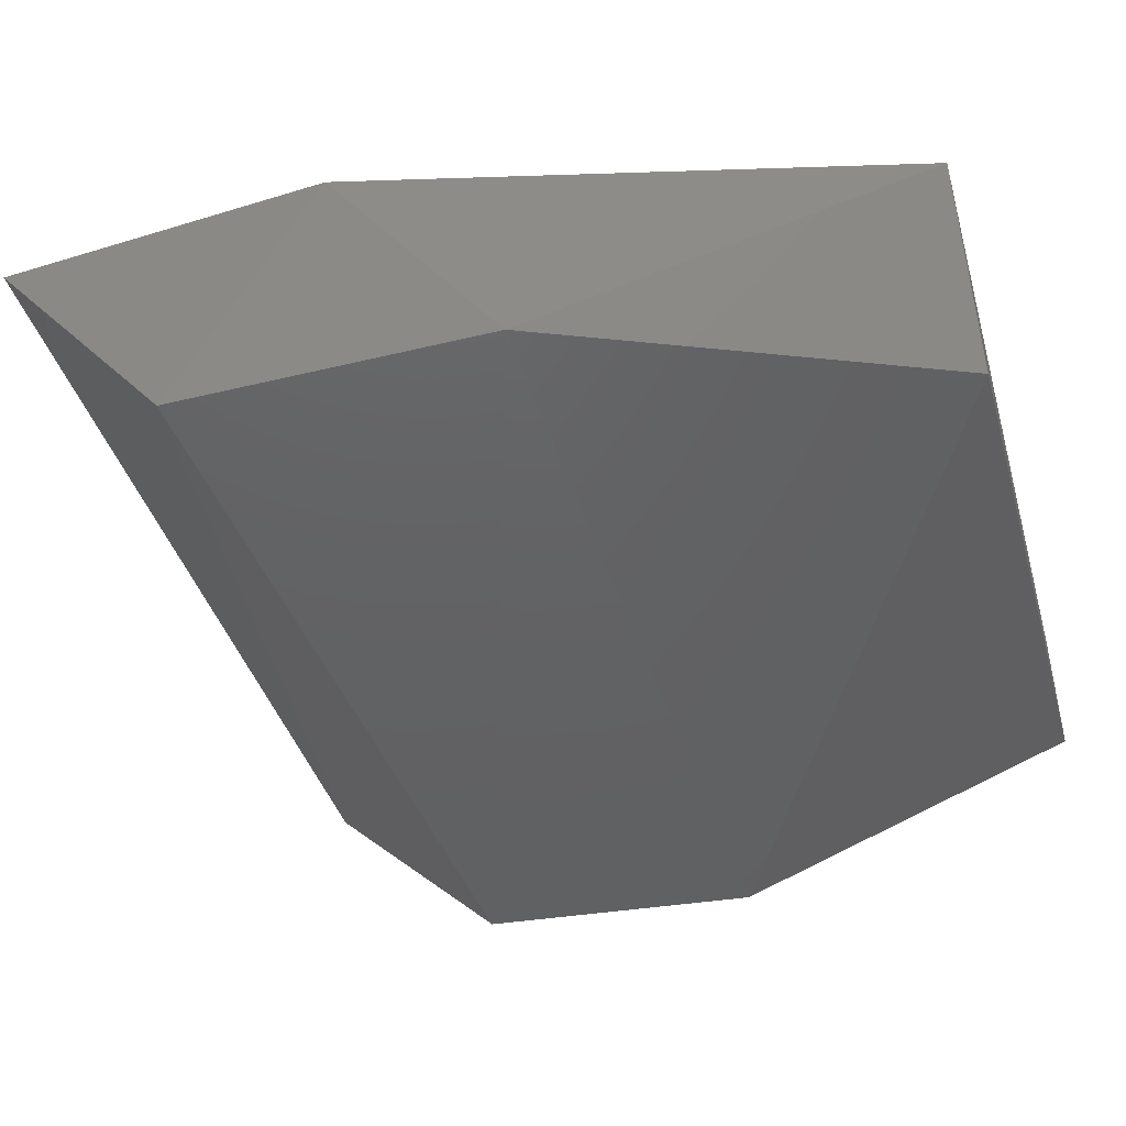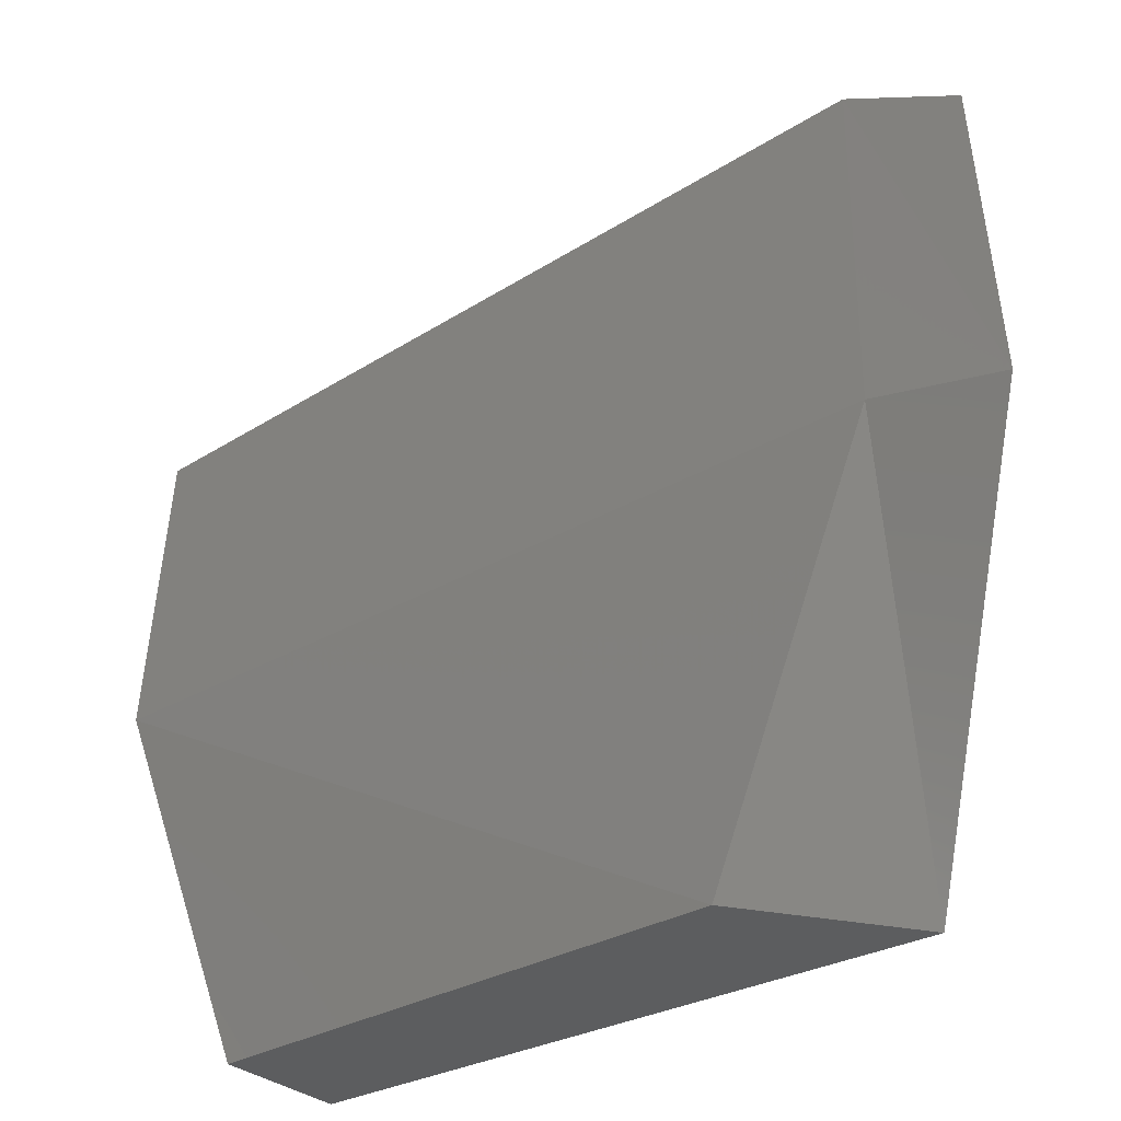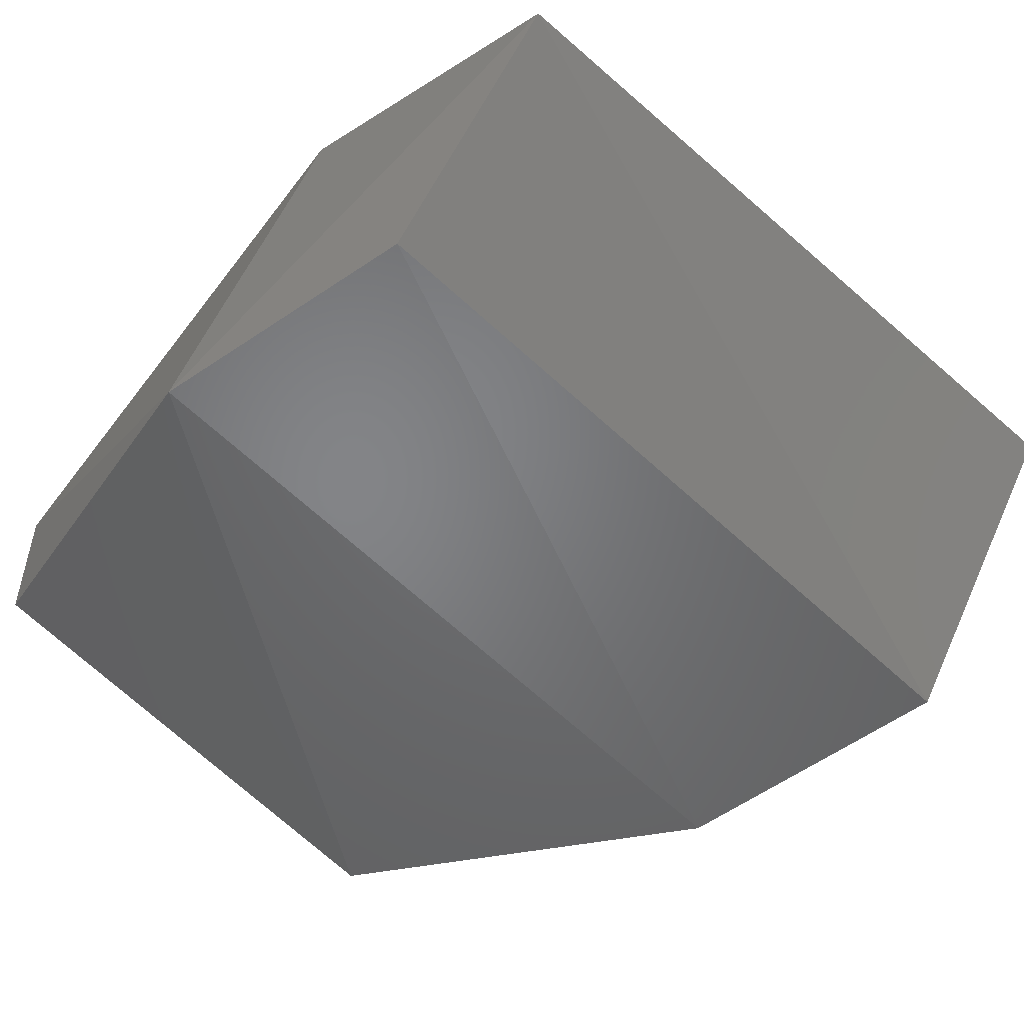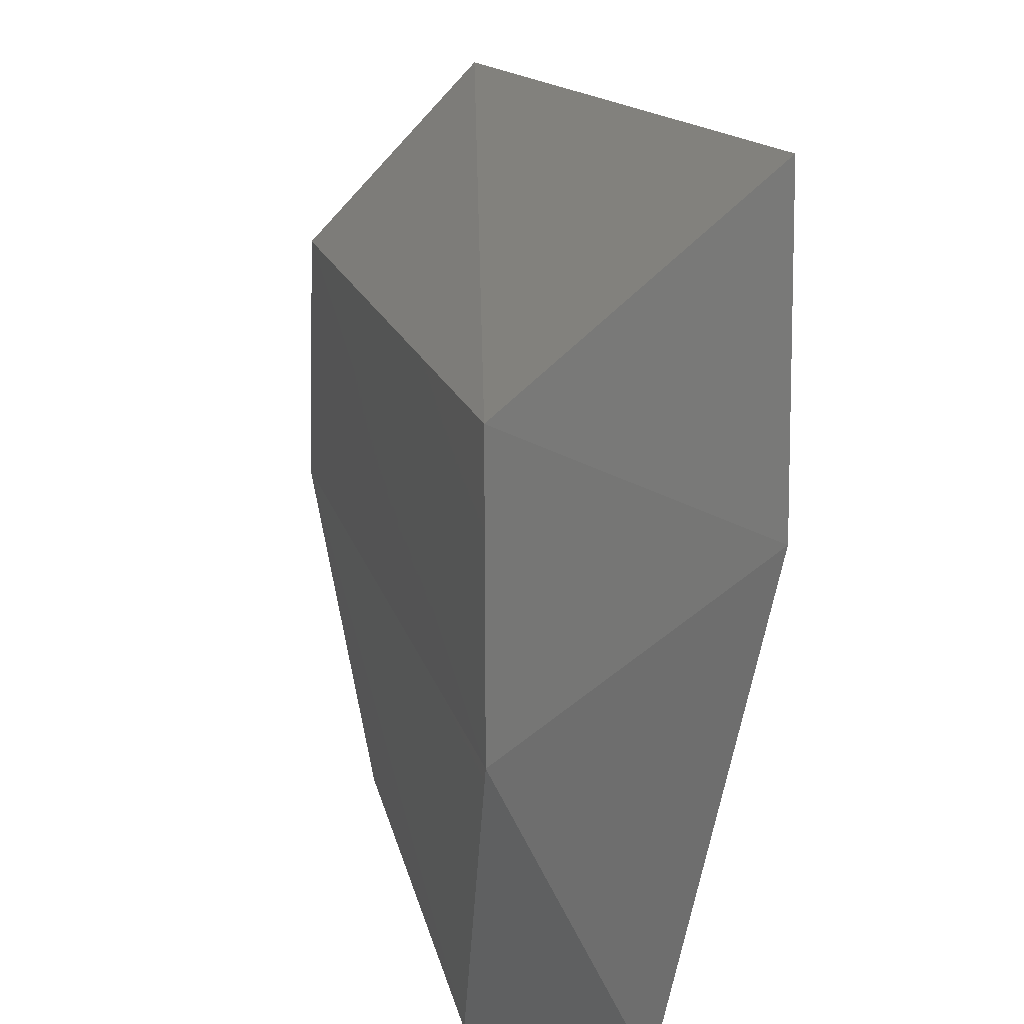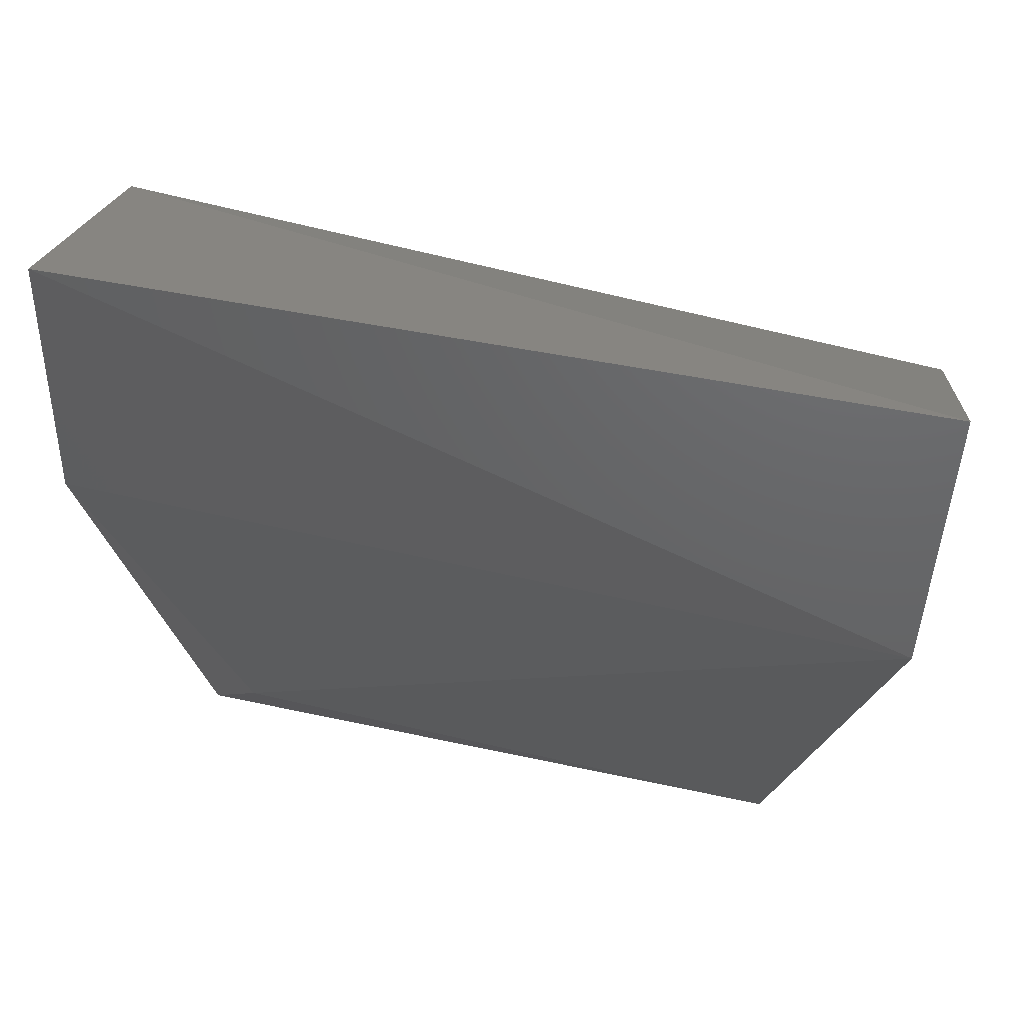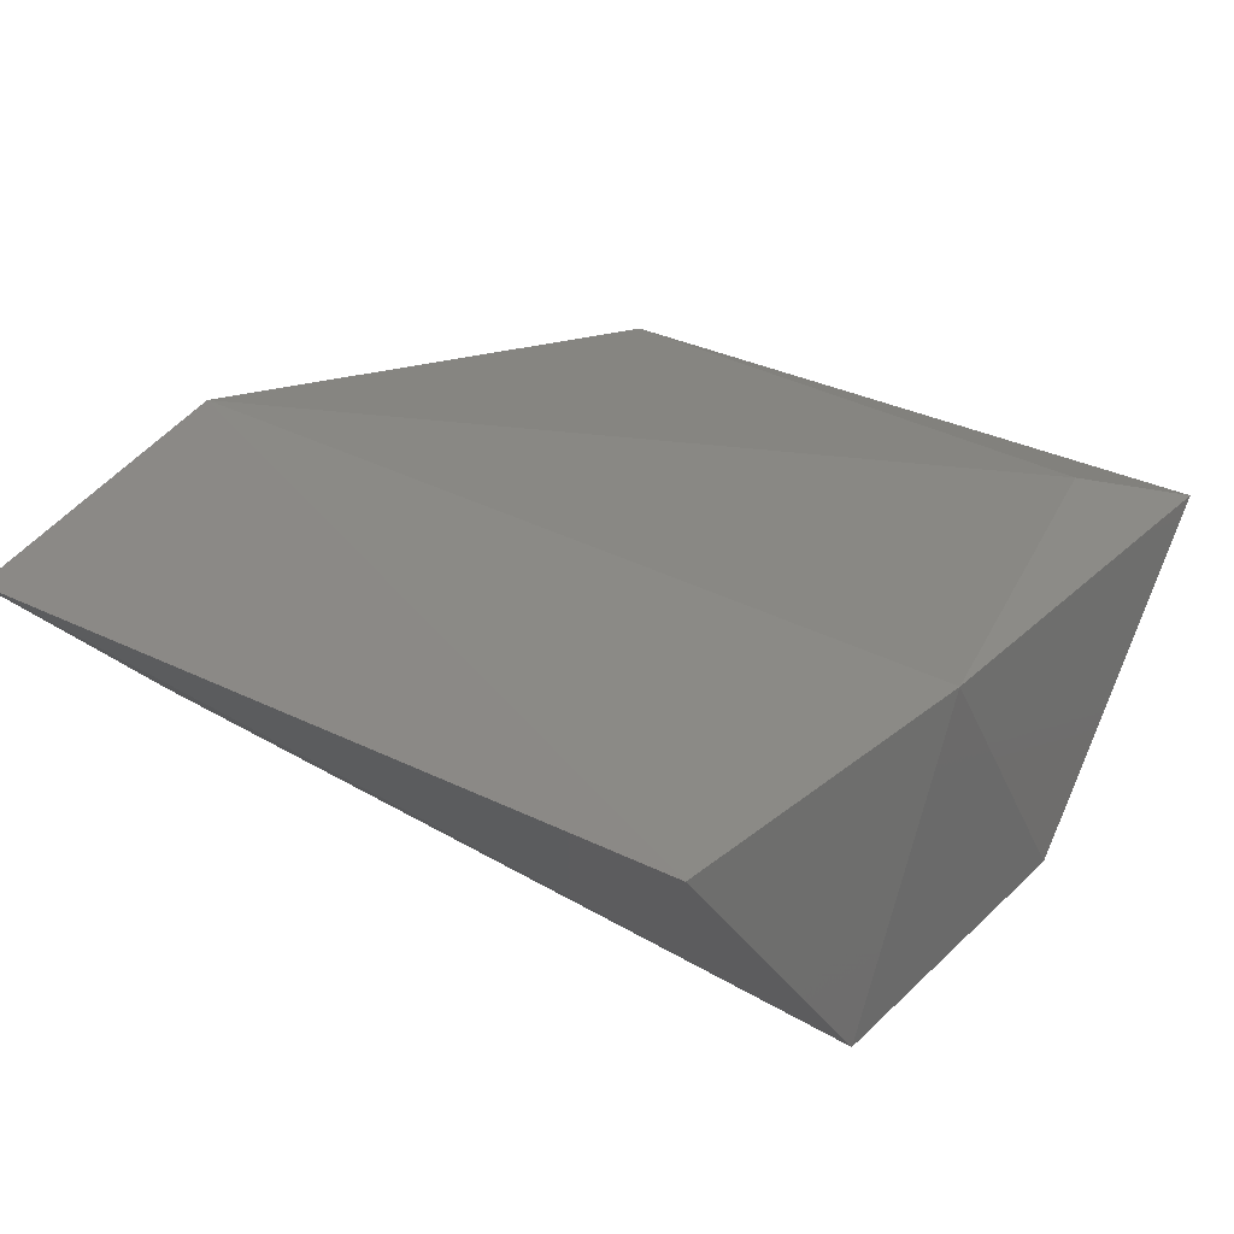
<metadata>
{"format":"stl","ext":"stl","renderer":"f3d","projection":"perspective","resolution":1024,"background":"white","views":[{"elev":-44.3,"azim":105.8,"up":"+Y"},{"elev":-31.0,"azim":38.1,"up":"+Z"},{"elev":-50.9,"azim":-50.0,"up":"+Y"},{"elev":21.3,"azim":75.0,"up":"+Z"},{"elev":56.9,"azim":-167.3,"up":"+Z"},{"elev":30.3,"azim":36.6,"up":"+Y"}]}
</metadata>
<code>
# stl→obj: 13 verts, 22 faces
v -0.05622 0.2291 -0.6035
v 0.06791 0.2291 -0.6035
v 0.04651 0.1991 -0.6035
v -0.05622 0.2034 -0.6035
v -0.07763 0.2334 -0.4451
v 0.07645 0.2462 -0.4323
v -0.07763 0.2462 -0.5008
v -0.07388 0.1961 -0.4812
v 0.08076 0.1948 -0.4708
v 0.08076 0.1948 -0.5307
v -0.07763 0.1948 -0.535
v 0.08076 0.2462 -0.4965
v 0.05505 0.2376 -0.5821
f 1 2 3
f 1 3 4
f 5 6 7
f 5 8 9
f 5 9 6
f 10 3 2
f 11 7 1
f 11 1 4
f 11 4 3
f 11 3 10
f 10 9 8
f 10 8 11
f 11 8 5
f 11 5 7
f 12 7 6
f 12 6 9
f 12 9 10
f 12 10 2
f 13 7 12
f 13 12 2
f 13 2 1
f 13 1 7

</code>
